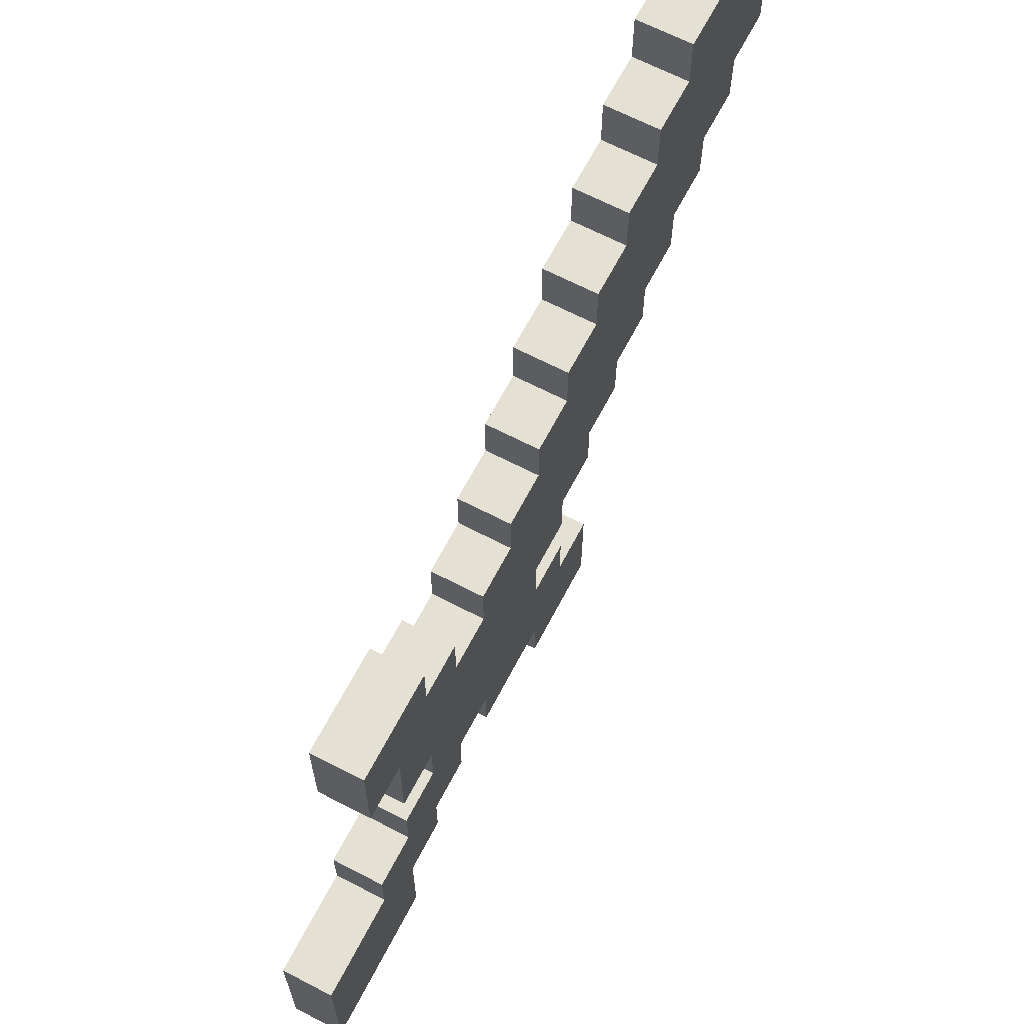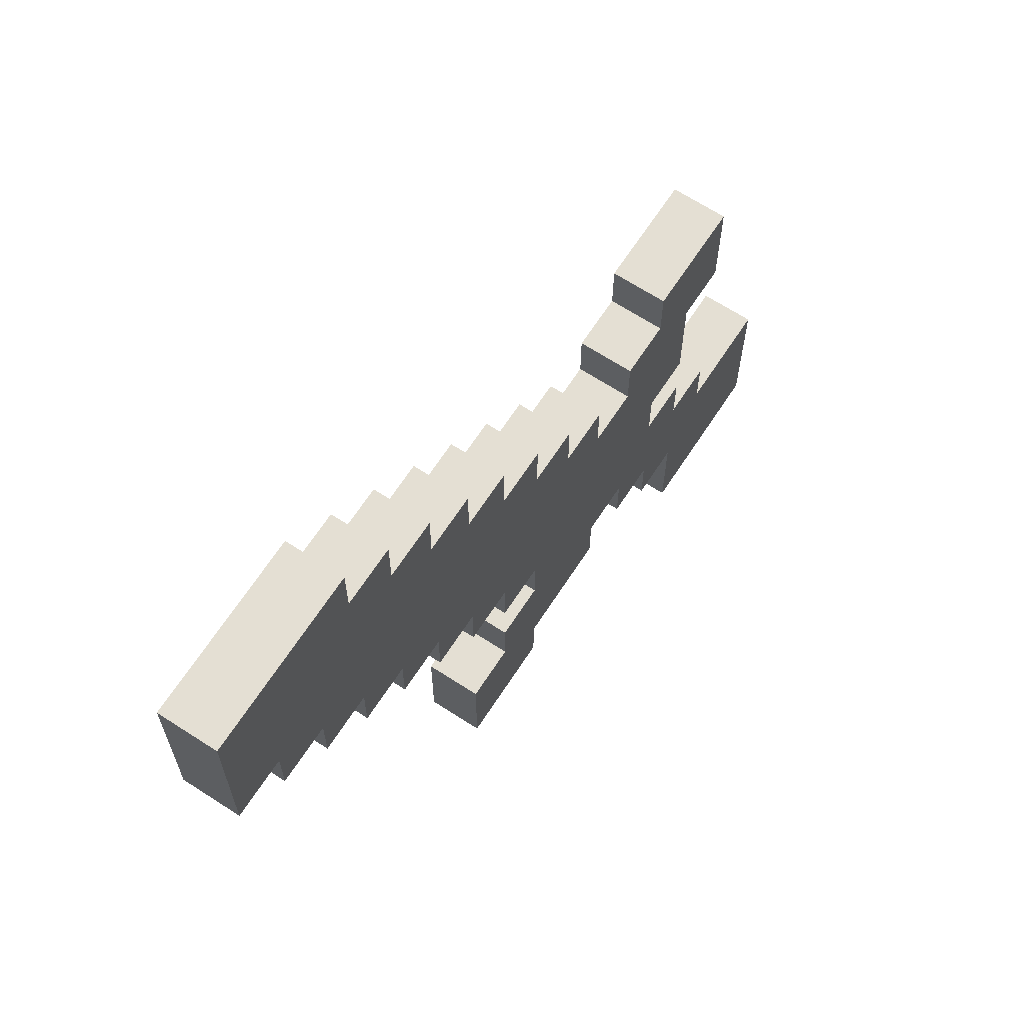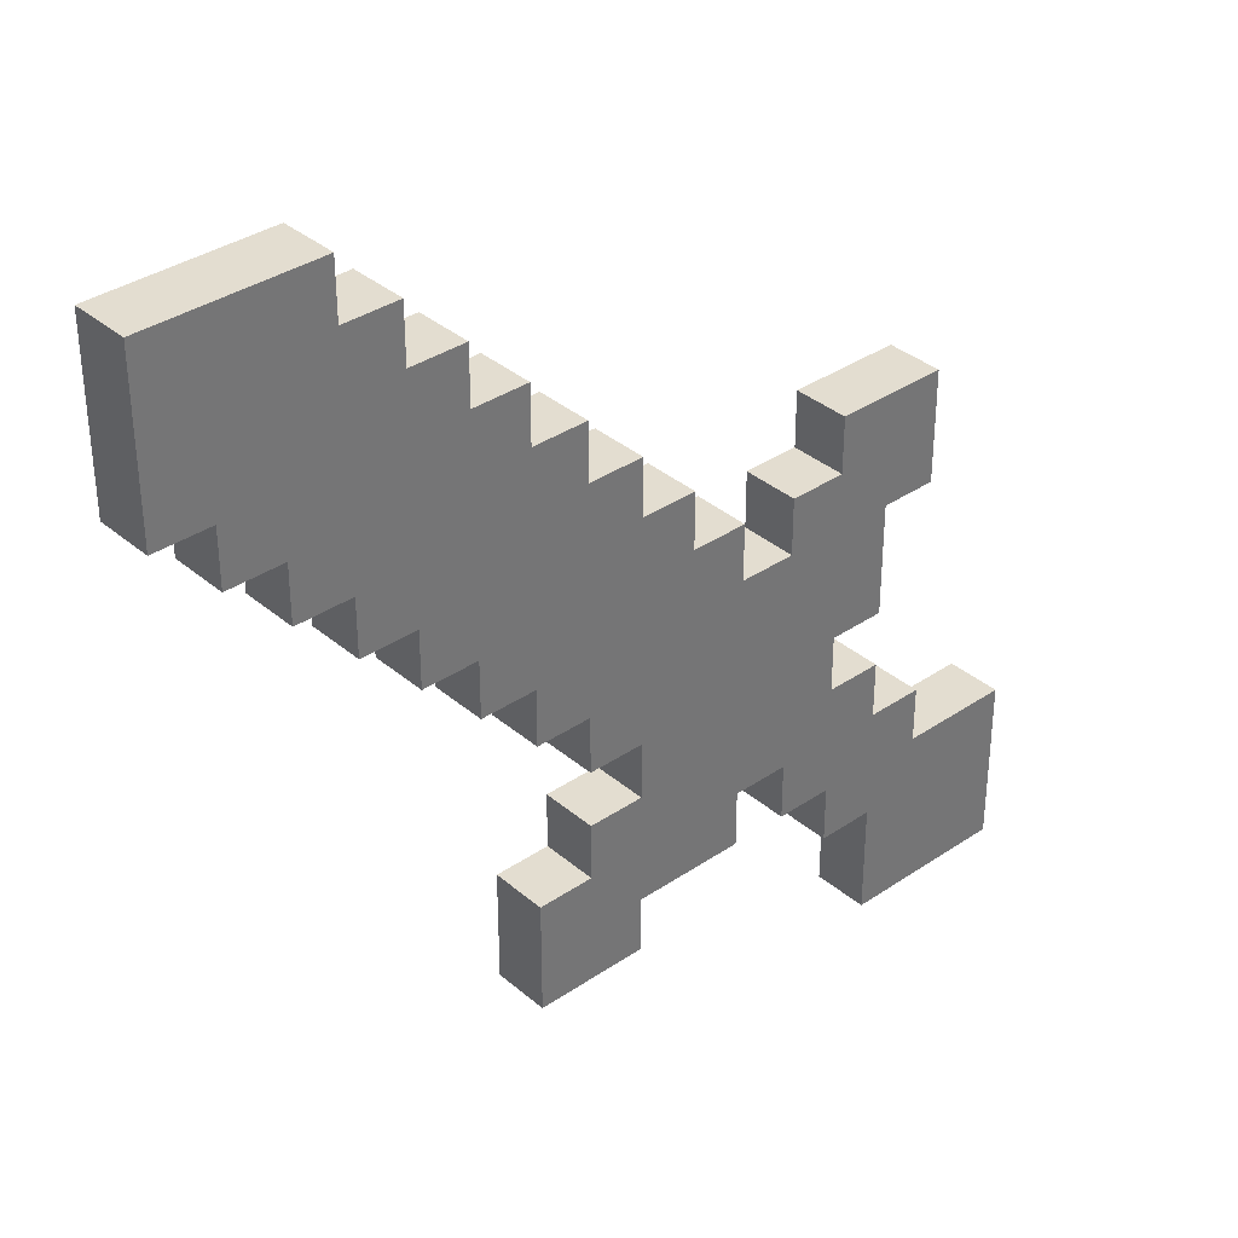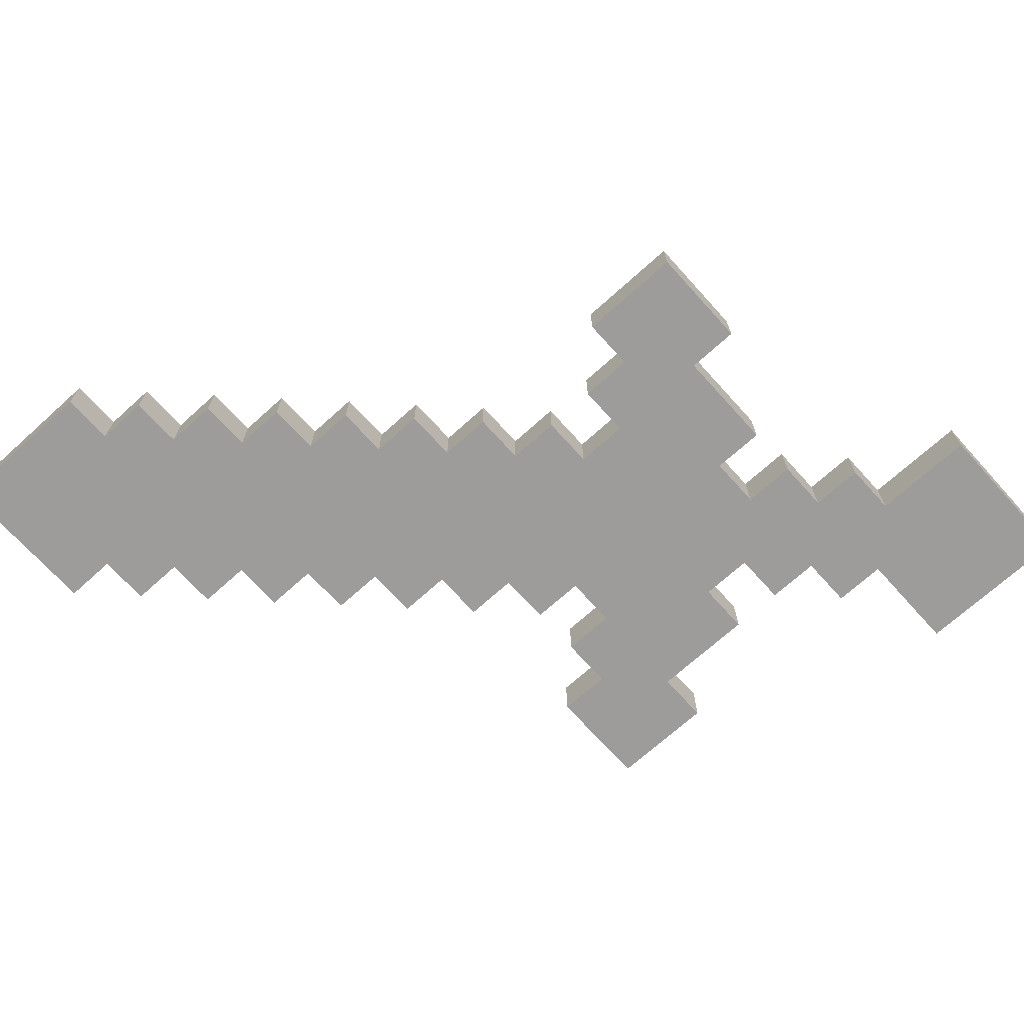
<metadata>
{"format":"obj","ext":"obj","renderer":"f3d","projection":"perspective","resolution":1024,"background":"white","views":[{"elev":65.8,"azim":117.6,"up":"+Y"},{"elev":66.5,"azim":-56.9,"up":"+Y"},{"elev":35.5,"azim":-41.9,"up":"+Y"},{"elev":-70.2,"azim":-47.9,"up":"+Z"}]}
</metadata>
<code>
o
v -0.8 1.4 0.1
v -0.8 1.4 0
v -0.8 1.7 0.1
v -0.8 1.7 0
v -0.7 1.3 0.1
v -0.7 1.3 0
v -0.7 1.4 0.1
v -0.7 1.4 0
v -0.6 1.2 0.1
v -0.6 1.2 0
v -0.6 1.3 0.1
v -0.6 1.3 0
v -0.5 1.1 0.1
v -0.5 1.1 0
v -0.5 1.2 0.1
v -0.5 1.2 0
v -0.4 1 0.1
v -0.4 1 0
v -0.4 1.1 0.1
v -0.4 1.1 0
v -0.3 0.9 0.1
v -0.3 0.9 0
v -0.3 1 0.1
v -0.3 1 0
v -0.2 0.3 0.1
v -0.2 0.3 0
v -0.2 0.5 0.1
v -0.2 0.5 0
v -0.2 0.8 0.1
v -0.2 0.8 0
v -0.2 0.9 0.1
v -0.2 0.9 0
v -0.1 0.5 0.1
v -0.1 0.5 0
v -0.1 0.6 0.1
v -0.1 0.6 0
v -0.1 0.7 0.1
v -0.1 0.7 0
v -0.1 0.8 0.1
v -0.1 0.8 0
v 0 0.6 0.1
v 0 0.6 0
v 0 0.7 0.1
v 0 0.7 0
v 0.3 0.4 0.1
v 0.3 0.4 0
v 0.3 0.5 0.1
v 0.3 0.5 0
v 0.3 0.9 0.1
v 0.3 0.9 0
v 0.3 1 0.1
v 0.3 1 0
v 0.4 0.3 0.1
v 0.4 0.3 0
v 0.4 0.4 0.1
v 0.4 0.4 0
v 0.4 1 0.1
v 0.4 1 0
v 0.4 1.1 0.1
v 0.4 1.1 0
v 0.5 0.1 0.1
v 0.5 0.1 0
v 0.5 0.3 0.1
v 0.5 0.3 0
v -0.5 1.6 0.1
v -0.5 1.6 0
v -0.5 1.7 0.1
v -0.5 1.7 0
v -0.4 1.5 0.1
v -0.4 1.5 0
v -0.4 1.6 0.1
v -0.4 1.6 0
v -0.3 1.4 0.1
v -0.3 1.4 0
v -0.3 1.5 0.1
v -0.3 1.5 0
v -0.2 1.3 0.1
v -0.2 1.3 0
v -0.2 1.4 0.1
v -0.2 1.4 0
v -0.1 1.2 0.1
v -0.1 1.2 0
v -0.1 1.3 0.1
v -0.1 1.3 0
v 0 0.3 0.1
v 0 0.3 0
v 0 0.4 0.1
v 0 0.4 0
v 0 1.1 0.1
v 0 1.1 0
v 0 1.2 0.1
v 0 1.2 0
v 0.1 1 0.1
v 0.1 1 0
v 0.1 1.1 0.1
v 0.1 1.1 0
v 0.2 0.4 0.1
v 0.2 0.4 0
v 0.2 0.5 0.1
v 0.2 0.5 0
v 0.2 0.9 0.1
v 0.2 0.9 0
v 0.2 1 0.1
v 0.2 1 0
v 0.4 0.6 0.1
v 0.4 0.6 0
v 0.4 0.7 0.1
v 0.4 0.7 0
v 0.5 0.5 0.1
v 0.5 0.5 0
v 0.5 0.6 0.1
v 0.5 0.6 0
v 0.5 0.7 0.1
v 0.5 0.7 0
v 0.5 0.9 0.1
v 0.5 0.9 0
v 0.6 0.4 0.1
v 0.6 0.4 0
v 0.6 0.5 0.1
v 0.6 0.5 0
v 0.6 0.9 0.1
v 0.6 0.9 0
v 0.6 1.1 0.1
v 0.6 1.1 0
v 0.8 0.1 0.1
v 0.8 0.1 0
v 0.8 0.4 0.1
v 0.8 0.4 0
v -0.8 1.4 0.1
v -0.8 1.7 0.1
v -0.7 1.3 0.1
v -0.7 1.4 0.1
v -0.7 1.5 0.1
v -0.7 1.6 0.1
v -0.6 1.2 0.1
v -0.6 1.3 0.1
v -0.6 1.4 0.1
v -0.6 1.5 0.1
v -0.6 1.6 0.1
v -0.5 1.1 0.1
v -0.5 1.2 0.1
v -0.5 1.3 0.1
v -0.5 1.4 0.1
v -0.5 1.5 0.1
v -0.5 1.6 0.1
v -0.5 1.7 0.1
v -0.4 1 0.1
v -0.4 1.1 0.1
v -0.4 1.2 0.1
v -0.4 1.3 0.1
v -0.4 1.4 0.1
v -0.4 1.5 0.1
v -0.4 1.6 0.1
v -0.3 0.9 0.1
v -0.3 1 0.1
v -0.3 1.1 0.1
v -0.3 1.2 0.1
v -0.3 1.3 0.1
v -0.3 1.4 0.1
v -0.3 1.5 0.1
v -0.2 0.3 0.1
v -0.2 0.5 0.1
v -0.2 0.8 0.1
v -0.2 0.9 0.1
v -0.2 1 0.1
v -0.2 1.1 0.1
v -0.2 1.2 0.1
v -0.2 1.3 0.1
v -0.2 1.4 0.1
v -0.1 0.4 0.1
v -0.1 0.5 0.1
v -0.1 0.6 0.1
v -0.1 0.7 0.1
v -0.1 0.8 0.1
v -0.1 0.9 0.1
v -0.1 1 0.1
v -0.1 1.1 0.1
v -0.1 1.2 0.1
v -0.1 1.3 0.1
v 0 0.3 0.1
v 0 0.4 0.1
v 0 0.5 0.1
v 0 0.6 0.1
v 0 0.7 0.1
v 0 0.8 0.1
v 0 0.9 0.1
v 0 1 0.1
v 0 1.1 0.1
v 0 1.2 0.1
v 0.1 0.7 0.1
v 0.1 0.8 0.1
v 0.1 0.9 0.1
v 0.1 1 0.1
v 0.1 1.1 0.1
v 0.2 0.4 0.1
v 0.2 0.5 0.1
v 0.2 0.6 0.1
v 0.2 0.7 0.1
v 0.2 0.8 0.1
v 0.2 0.9 0.1
v 0.2 1 0.1
v 0.3 0.4 0.1
v 0.3 0.5 0.1
v 0.3 0.6 0.1
v 0.3 0.7 0.1
v 0.3 0.9 0.1
v 0.3 1 0.1
v 0.4 0.3 0.1
v 0.4 0.4 0.1
v 0.4 0.5 0.1
v 0.4 0.6 0.1
v 0.4 0.7 0.1
v 0.4 0.9 0.1
v 0.4 1 0.1
v 0.4 1.1 0.1
v 0.5 0.1 0.1
v 0.5 0.3 0.1
v 0.5 0.4 0.1
v 0.5 0.5 0.1
v 0.5 0.6 0.1
v 0.5 0.7 0.1
v 0.5 0.9 0.1
v 0.5 1 0.1
v 0.6 0.2 0.1
v 0.6 0.3 0.1
v 0.6 0.4 0.1
v 0.6 0.5 0.1
v 0.6 0.9 0.1
v 0.6 1.1 0.1
v 0.7 0.2 0.1
v 0.7 0.3 0.1
v 0.8 0.1 0.1
v 0.8 0.4 0.1
v -0.8 1.4 0
v -0.8 1.7 0
v -0.7 1.3 0
v -0.7 1.4 0
v -0.7 1.5 0
v -0.7 1.6 0
v -0.6 1.2 0
v -0.6 1.3 0
v -0.6 1.4 0
v -0.6 1.5 0
v -0.6 1.6 0
v -0.5 1.1 0
v -0.5 1.2 0
v -0.5 1.3 0
v -0.5 1.4 0
v -0.5 1.5 0
v -0.5 1.6 0
v -0.5 1.7 0
v -0.4 1 0
v -0.4 1.1 0
v -0.4 1.2 0
v -0.4 1.3 0
v -0.4 1.4 0
v -0.4 1.5 0
v -0.4 1.6 0
v -0.3 0.9 0
v -0.3 1 0
v -0.3 1.1 0
v -0.3 1.2 0
v -0.3 1.3 0
v -0.3 1.4 0
v -0.3 1.5 0
v -0.2 0.3 0
v -0.2 0.5 0
v -0.2 0.8 0
v -0.2 0.9 0
v -0.2 1 0
v -0.2 1.1 0
v -0.2 1.2 0
v -0.2 1.3 0
v -0.2 1.4 0
v -0.1 0.4 0
v -0.1 0.5 0
v -0.1 0.6 0
v -0.1 0.7 0
v -0.1 0.8 0
v -0.1 0.9 0
v -0.1 1 0
v -0.1 1.1 0
v -0.1 1.2 0
v -0.1 1.3 0
v 0 0.3 0
v 0 0.4 0
v 0 0.5 0
v 0 0.6 0
v 0 0.7 0
v 0 0.8 0
v 0 0.9 0
v 0 1 0
v 0 1.1 0
v 0 1.2 0
v 0.1 0.7 0
v 0.1 0.8 0
v 0.1 0.9 0
v 0.1 1 0
v 0.1 1.1 0
v 0.2 0.4 0
v 0.2 0.5 0
v 0.2 0.6 0
v 0.2 0.7 0
v 0.2 0.8 0
v 0.2 0.9 0
v 0.2 1 0
v 0.3 0.4 0
v 0.3 0.5 0
v 0.3 0.6 0
v 0.3 0.7 0
v 0.3 0.9 0
v 0.3 1 0
v 0.4 0.3 0
v 0.4 0.4 0
v 0.4 0.5 0
v 0.4 0.6 0
v 0.4 0.7 0
v 0.4 0.9 0
v 0.4 1 0
v 0.4 1.1 0
v 0.5 0.1 0
v 0.5 0.3 0
v 0.5 0.4 0
v 0.5 0.5 0
v 0.5 0.6 0
v 0.5 0.7 0
v 0.5 0.9 0
v 0.5 1 0
v 0.6 0.2 0
v 0.6 0.3 0
v 0.6 0.4 0
v 0.6 0.5 0
v 0.6 0.9 0
v 0.6 1.1 0
v 0.7 0.2 0
v 0.7 0.3 0
v 0.8 0.1 0
v 0.8 0.4 0
v 0.5 0.1 0.1
v 0.8 0.1 0.1
v 0.5 0.1 0
v 0.8 0.1 0
v -0.2 0.3 0.1
v 0 0.3 0.1
v 0.4 0.3 0.1
v 0.5 0.3 0.1
v -0.2 0.3 0
v 0 0.3 0
v 0.4 0.3 0
v 0.5 0.3 0
v 0 0.4 0.1
v 0.2 0.4 0.1
v 0.3 0.4 0.1
v 0.4 0.4 0.1
v 0 0.4 0
v 0.2 0.4 0
v 0.3 0.4 0
v 0.4 0.4 0
v 0.2 0.5 0.1
v 0.3 0.5 0.1
v 0.2 0.5 0
v 0.3 0.5 0
v -0.1 0.7 0.1
v 0 0.7 0.1
v 0.4 0.7 0.1
v 0.5 0.7 0.1
v -0.1 0.7 0
v 0 0.7 0
v 0.4 0.7 0
v 0.5 0.7 0
v -0.2 0.8 0.1
v -0.1 0.8 0.1
v -0.2 0.8 0
v -0.1 0.8 0
v -0.3 0.9 0.1
v -0.2 0.9 0.1
v 0.5 0.9 0.1
v 0.6 0.9 0.1
v -0.3 0.9 0
v -0.2 0.9 0
v 0.5 0.9 0
v 0.6 0.9 0
v -0.4 1 0.1
v -0.3 1 0.1
v -0.4 1 0
v -0.3 1 0
v -0.5 1.1 0.1
v -0.4 1.1 0.1
v -0.5 1.1 0
v -0.4 1.1 0
v -0.6 1.2 0.1
v -0.5 1.2 0.1
v -0.6 1.2 0
v -0.5 1.2 0
v -0.7 1.3 0.1
v -0.6 1.3 0.1
v -0.7 1.3 0
v -0.6 1.3 0
v -0.8 1.4 0.1
v -0.7 1.4 0.1
v -0.8 1.4 0
v -0.7 1.4 0
v 0.6 0.4 0.1
v 0.8 0.4 0.1
v 0.6 0.4 0
v 0.8 0.4 0
v -0.2 0.5 0.1
v -0.1 0.5 0.1
v 0.5 0.5 0.1
v 0.6 0.5 0.1
v -0.2 0.5 0
v -0.1 0.5 0
v 0.5 0.5 0
v 0.6 0.5 0
v -0.1 0.6 0.1
v 0 0.6 0.1
v 0.4 0.6 0.1
v 0.5 0.6 0.1
v -0.1 0.6 0
v 0 0.6 0
v 0.4 0.6 0
v 0.5 0.6 0
v 0.2 0.9 0.1
v 0.3 0.9 0.1
v 0.2 0.9 0
v 0.3 0.9 0
v 0.1 1 0.1
v 0.2 1 0.1
v 0.3 1 0.1
v 0.4 1 0.1
v 0.1 1 0
v 0.2 1 0
v 0.3 1 0
v 0.4 1 0
v 0 1.1 0.1
v 0.1 1.1 0.1
v 0.4 1.1 0.1
v 0.6 1.1 0.1
v 0 1.1 0
v 0.1 1.1 0
v 0.4 1.1 0
v 0.6 1.1 0
v -0.1 1.2 0.1
v 0 1.2 0.1
v -0.1 1.2 0
v 0 1.2 0
v -0.2 1.3 0.1
v -0.1 1.3 0.1
v -0.2 1.3 0
v -0.1 1.3 0
v -0.3 1.4 0.1
v -0.2 1.4 0.1
v -0.3 1.4 0
v -0.2 1.4 0
v -0.4 1.5 0.1
v -0.3 1.5 0.1
v -0.4 1.5 0
v -0.3 1.5 0
v -0.5 1.6 0.1
v -0.4 1.6 0.1
v -0.5 1.6 0
v -0.4 1.6 0
v -0.8 1.7 0.1
v -0.5 1.7 0.1
v -0.8 1.7 0
v -0.5 1.7 0
f 3 2 1
f 4 2 3
f 7 6 5
f 8 6 7
f 11 10 9
f 12 10 11
f 15 14 13
f 16 14 15
f 19 18 17
f 20 18 19
f 23 22 21
f 24 22 23
f 27 26 25
f 28 26 27
f 31 30 29
f 32 30 31
f 35 34 33
f 36 34 35
f 39 38 37
f 40 38 39
f 43 42 41
f 44 42 43
f 47 46 45
f 48 46 47
f 51 50 49
f 52 50 51
f 55 54 53
f 56 54 55
f 59 58 57
f 60 58 59
f 63 62 61
f 64 62 63
f 65 66 67
f 67 66 68
f 69 70 71
f 71 70 72
f 73 74 75
f 75 74 76
f 77 78 79
f 79 78 80
f 81 82 83
f 83 82 84
f 85 86 87
f 87 86 88
f 89 90 91
f 91 90 92
f 93 94 95
f 95 94 96
f 97 98 99
f 99 98 100
f 101 102 103
f 103 102 104
f 105 106 107
f 107 106 108
f 109 110 111
f 111 110 112
f 113 114 115
f 115 114 116
f 117 118 119
f 119 118 120
f 121 122 123
f 123 122 124
f 125 126 127
f 127 126 128
f 132 130 129
f 133 130 132
f 134 130 133
f 136 132 131
f 137 133 132
f 137 132 136
f 138 134 133
f 138 133 137
f 139 130 134
f 139 134 138
f 141 136 135
f 142 137 136
f 142 136 141
f 143 138 137
f 143 137 142
f 144 139 138
f 144 138 143
f 145 130 139
f 145 139 144
f 146 130 145
f 148 141 140
f 149 142 141
f 149 141 148
f 150 143 142
f 150 142 149
f 151 144 143
f 151 143 150
f 152 145 144
f 152 144 151
f 153 145 152
f 155 148 147
f 156 149 148
f 156 148 155
f 157 150 149
f 157 149 156
f 158 151 150
f 158 150 157
f 159 152 151
f 159 151 158
f 160 152 159
f 164 155 154
f 165 156 155
f 165 155 164
f 166 157 156
f 166 156 165
f 167 158 157
f 167 157 166
f 168 159 158
f 168 158 167
f 169 159 168
f 170 162 161
f 171 162 170
f 174 164 163
f 175 165 164
f 175 164 174
f 176 166 165
f 176 165 175
f 177 167 166
f 177 166 176
f 178 168 167
f 178 167 177
f 179 168 178
f 180 170 161
f 181 171 170
f 181 170 180
f 182 172 171
f 182 171 181
f 183 172 182
f 184 174 173
f 185 175 174
f 185 174 184
f 186 176 175
f 186 175 185
f 187 177 176
f 187 176 186
f 188 178 177
f 188 177 187
f 189 178 188
f 190 184 183
f 190 185 184
f 191 186 185
f 191 185 190
f 192 187 186
f 192 186 191
f 193 188 187
f 193 187 192
f 194 188 193
f 195 182 181
f 196 183 182
f 196 182 195
f 197 190 183
f 197 183 196
f 198 191 190
f 198 190 197
f 199 192 191
f 199 191 198
f 200 193 192
f 200 192 199
f 201 193 200
f 203 197 196
f 204 198 197
f 204 197 203
f 205 200 199
f 205 198 204
f 205 199 198
f 206 200 205
f 209 203 202
f 210 204 203
f 210 203 209
f 211 205 204
f 211 204 210
f 212 206 205
f 212 205 211
f 213 207 206
f 213 206 212
f 214 207 213
f 217 209 208
f 218 210 209
f 218 209 217
f 219 211 210
f 219 210 218
f 220 211 219
f 221 213 212
f 222 214 213
f 222 213 221
f 223 215 214
f 223 214 222
f 224 217 216
f 225 218 217
f 225 217 224
f 226 219 218
f 226 218 225
f 227 219 226
f 228 223 222
f 229 215 223
f 229 223 228
f 230 225 224
f 230 224 216
f 231 226 225
f 231 225 230
f 232 230 216
f 232 231 230
f 233 226 231
f 233 231 232
f 234 235 237
f 237 235 238
f 238 235 239
f 236 237 241
f 237 238 242
f 241 237 242
f 238 239 243
f 242 238 243
f 239 235 244
f 243 239 244
f 240 241 246
f 241 242 247
f 246 241 247
f 242 243 248
f 247 242 248
f 243 244 249
f 248 243 249
f 244 235 250
f 249 244 250
f 250 235 251
f 245 246 253
f 246 247 254
f 253 246 254
f 247 248 255
f 254 247 255
f 248 249 256
f 255 248 256
f 249 250 257
f 256 249 257
f 257 250 258
f 252 253 260
f 253 254 261
f 260 253 261
f 254 255 262
f 261 254 262
f 255 256 263
f 262 255 263
f 256 257 264
f 263 256 264
f 264 257 265
f 259 260 269
f 260 261 270
f 269 260 270
f 261 262 271
f 270 261 271
f 262 263 272
f 271 262 272
f 263 264 273
f 272 263 273
f 273 264 274
f 266 267 275
f 275 267 276
f 268 269 279
f 269 270 280
f 279 269 280
f 270 271 281
f 280 270 281
f 271 272 282
f 281 271 282
f 272 273 283
f 282 272 283
f 283 273 284
f 266 275 285
f 275 276 286
f 285 275 286
f 276 277 287
f 286 276 287
f 287 277 288
f 278 279 289
f 279 280 290
f 289 279 290
f 280 281 291
f 290 280 291
f 281 282 292
f 291 281 292
f 282 283 293
f 292 282 293
f 293 283 294
f 288 289 295
f 289 290 295
f 290 291 296
f 295 290 296
f 291 292 297
f 296 291 297
f 292 293 298
f 297 292 298
f 298 293 299
f 286 287 300
f 287 288 301
f 300 287 301
f 288 295 302
f 301 288 302
f 295 296 303
f 302 295 303
f 296 297 304
f 303 296 304
f 297 298 305
f 304 297 305
f 305 298 306
f 301 302 308
f 302 303 309
f 308 302 309
f 304 305 310
f 309 303 310
f 303 304 310
f 310 305 311
f 307 308 314
f 308 309 315
f 314 308 315
f 309 310 316
f 315 309 316
f 310 311 317
f 316 310 317
f 311 312 318
f 317 311 318
f 318 312 319
f 313 314 322
f 314 315 323
f 322 314 323
f 315 316 324
f 323 315 324
f 324 316 325
f 317 318 326
f 318 319 327
f 326 318 327
f 319 320 328
f 327 319 328
f 321 322 329
f 322 323 330
f 329 322 330
f 323 324 331
f 330 323 331
f 331 324 332
f 327 328 333
f 328 320 334
f 333 328 334
f 329 330 335
f 321 329 335
f 330 331 336
f 335 330 336
f 321 335 337
f 335 336 337
f 336 331 338
f 337 336 338
f 341 340 339
f 342 340 341
f 347 344 343
f 348 344 347
f 349 346 345
f 350 346 349
f 355 352 351
f 356 352 355
f 357 354 353
f 358 354 357
f 361 360 359
f 362 360 361
f 367 364 363
f 368 364 367
f 369 366 365
f 370 366 369
f 373 372 371
f 374 372 373
f 379 376 375
f 380 376 379
f 381 378 377
f 382 378 381
f 385 384 383
f 386 384 385
f 389 388 387
f 390 388 389
f 393 392 391
f 394 392 393
f 397 396 395
f 398 396 397
f 401 400 399
f 402 400 401
f 403 404 405
f 405 404 406
f 407 408 411
f 411 408 412
f 409 410 413
f 413 410 414
f 415 416 419
f 419 416 420
f 417 418 421
f 421 418 422
f 423 424 425
f 425 424 426
f 427 428 431
f 431 428 432
f 429 430 433
f 433 430 434
f 435 436 439
f 439 436 440
f 437 438 441
f 441 438 442
f 443 444 445
f 445 444 446
f 447 448 449
f 449 448 450
f 451 452 453
f 453 452 454
f 455 456 457
f 457 456 458
f 459 460 461
f 461 460 462
f 463 464 465
f 465 464 466

</code>
